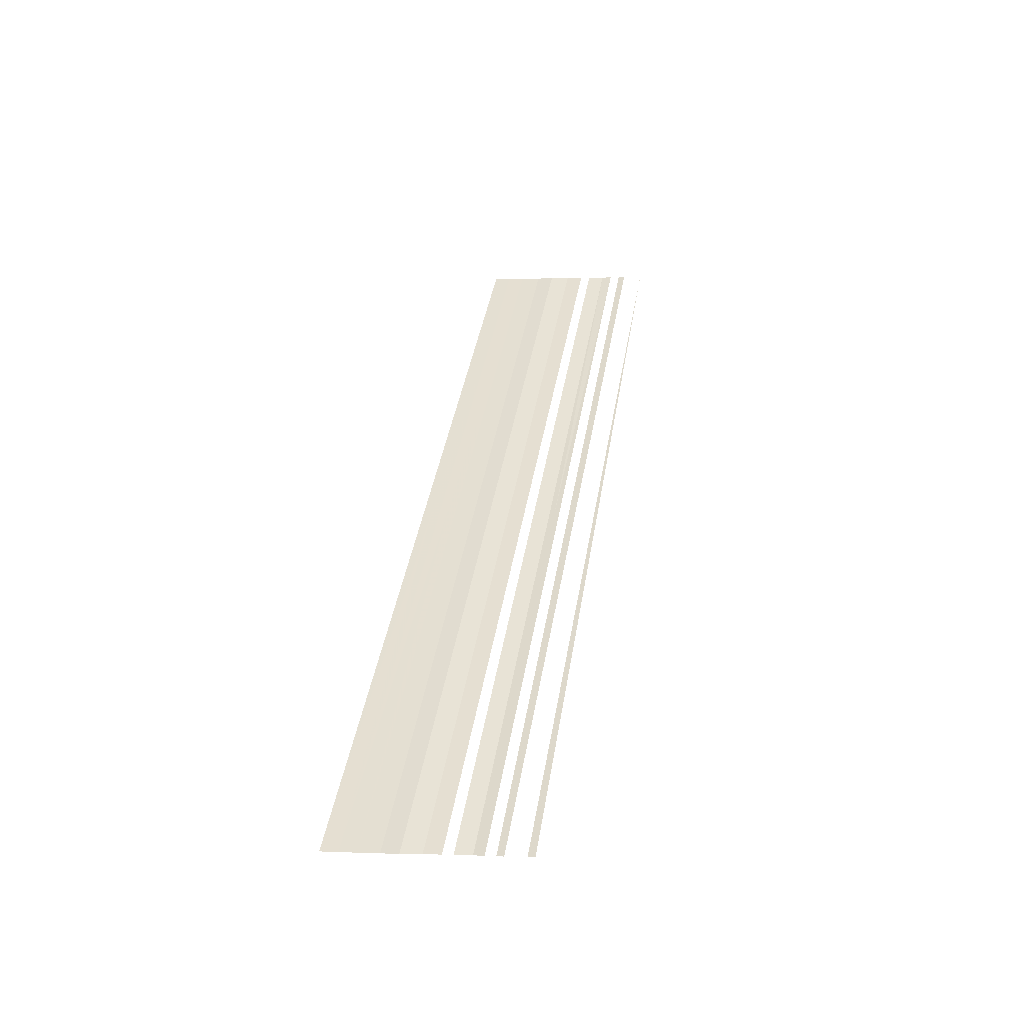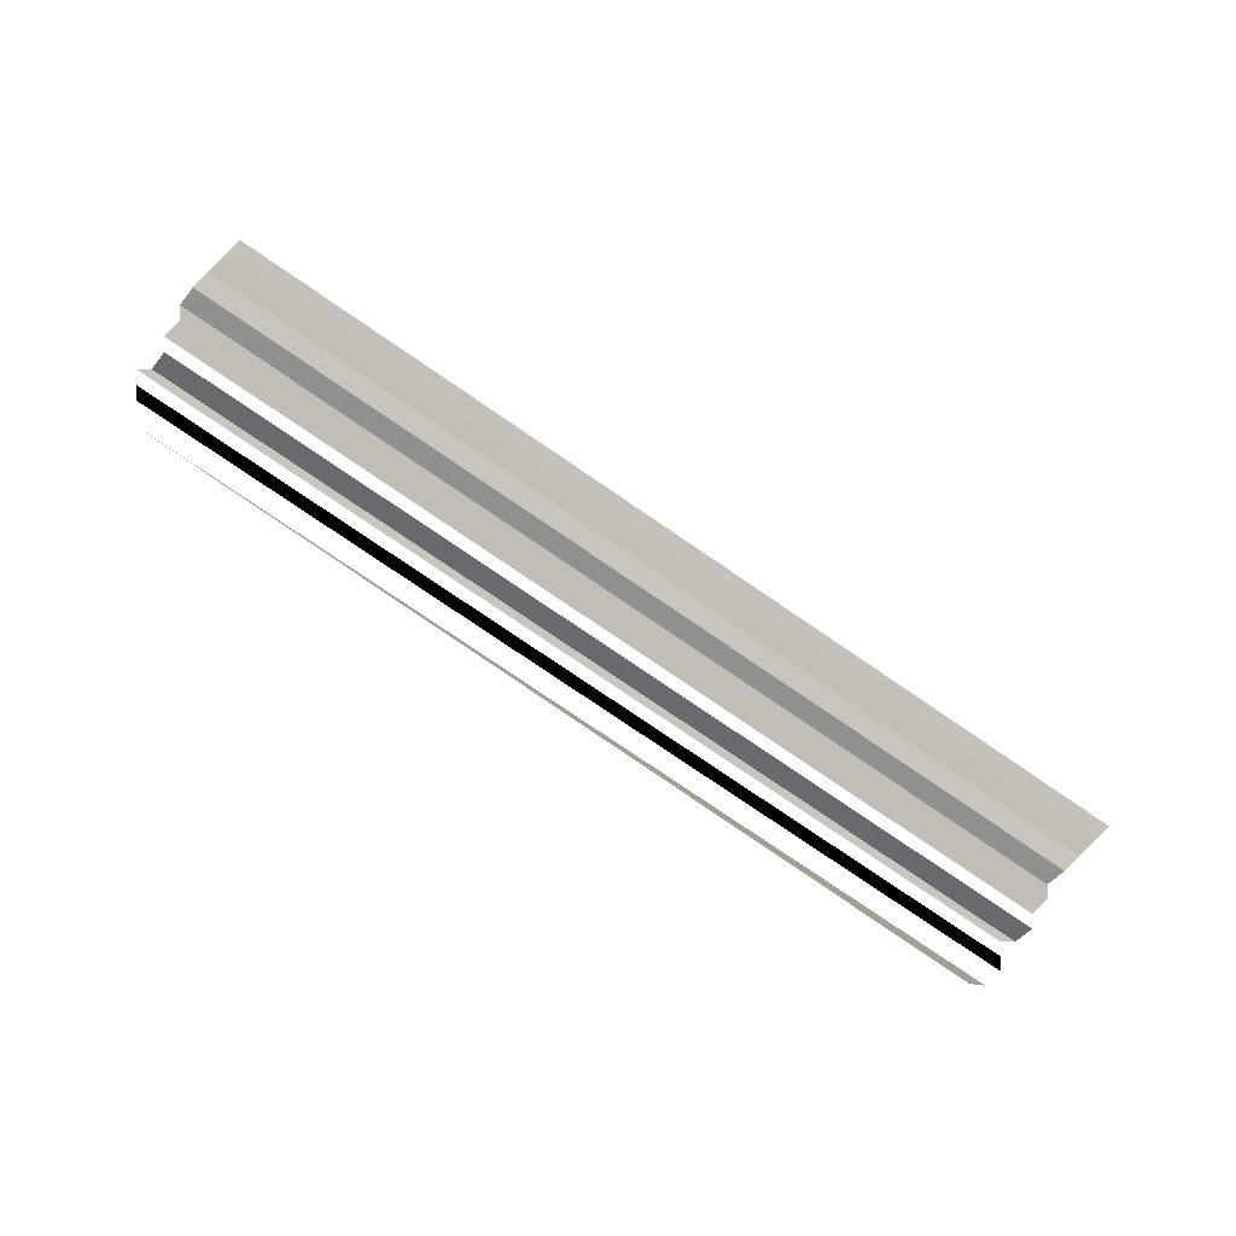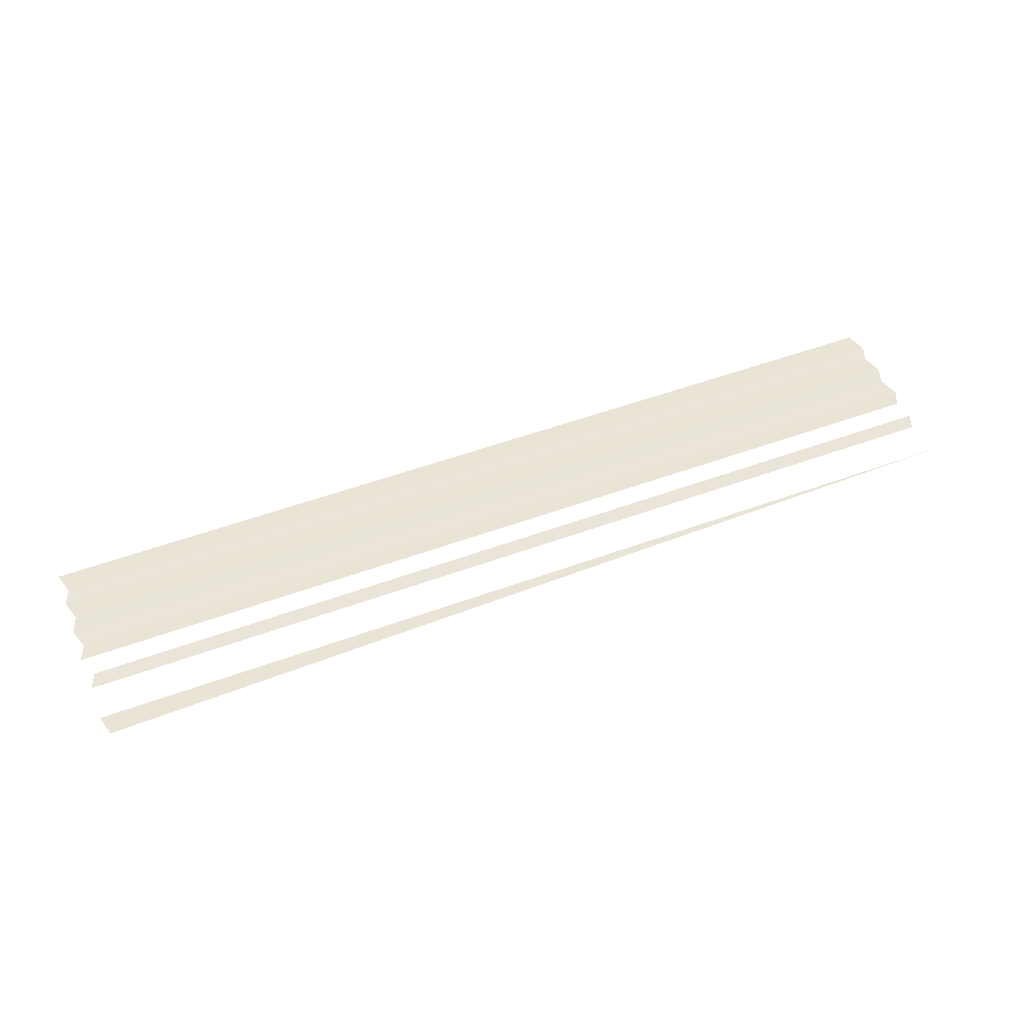
<metadata>
{"format":"obj","ext":"obj","renderer":"f3d","projection":"perspective","resolution":1024,"background":"white","views":[{"elev":40.8,"azim":-80.7,"up":"+Y"},{"elev":-78.1,"azim":145.7,"up":"+Y"},{"elev":53.3,"azim":-21.1,"up":"+Y"}]}
</metadata>
<code>
o 6005
v 2174 1870 16.04
v 2174 1870 16.04
v 2174 1870 16.04
v 2174 1870 16.04
v 2174 1870 16.04
v 2174 1870 16.04
v 2174 1870 16.04
v 2174 1870 16.04
v 2174 1870 16.04
v 2174 1870 16.04
v 2174 1870 16.04
v 2174 1870 16.04
v 2174 1870 16.04
v 2174 1870 16.04
v 2174 1870 16.04
v 2174 1870 16.04
v 2174 1870 16.04
v 2174 1870 16.04
v 2174 1870 16.04
v 2174 1870 16.04
v 2174 1870 16.04
v 2174 1870 16.04
v 2174 1870 16.04
v 2174 1870 16.04
v 2174 1870 16.04
v 2174 1870 16.04
v 2174 1870 16.04
v 2174 1870 16.04
v 2174 1870 16.04
v 2174 1870 16.04
v 2174 1870 16.04
v 2174 1870 16.04
v 2174 1870 16.04
v 2174 1870 16.04
v 2174 1870 16.04
v 2174 1870 16.04
v 2174 1870 16.04
v 2174 1870 16.04
v 2174 1870 16.04
v 2174 1870 16.04
v 2174 1870 16.04
v 2174 1870 16.04
v 2174 1870 16.04
v 2174 1870 16.04
v 2174 1870 16.04
v 2174 1870 16.04
v 2174 1870 16.04
v 2174 1870 16.04
v 2174 1870 16.04
v 2174 1870 16.04
v 2174 1870 16.04
v 2174 1870 16.04
v 2174 1870 16.05
v 2174 1870 16.04
v 2174 1870 16.05
v 2174 1870 16.04
v 2174 1870 16.04
v 2174 1870 16.05
v 2174 1870 16.04
v 2174 1870 16.05
v 2174 1870 16.05
v 2174 1870 16.05
v 2174 1870 16.05
v 2174 1870 16.05
v 2174 1870 16.05
v 2174 1870 16.05
v 2174 1870 16.05
v 2174 1870 16.05
v 2174 1870 16.05
v 2174 1870 16.05
v 2174 1870 16.05
v 2174 1870 16.05
v 2174 1870 16.05
v 2174 1870 16.05
v 2174 1870 16.05
v 2174 1870 16.05
v 2174 1870 16.05
v 2174 1870 16.05
v 2174 1870 16.05
v 2174 1870 16.05
v 2174 1870 16.05
v 2174 1870 16.05
v 2174 1870 16.05
v 2174 1870 16.05
v 2174 1870 16.05
v 2174 1870 16.05
v 2174 1870 16.05
v 2174 1870 16.05
v 2174 1870 16.05
v 2174 1870 16.05
v 2174 1870 16.05
v 2174 1870 16.05
v 2174 1870 16.05
v 2174 1870 16.05
v 2174 1870 16.05
f 1 2 3
f 3 4 5
f 6 7 8
f 8 9 10
f 11 12 13
f 13 14 15
f 16 17 18
f 18 19 20
f 21 22 23
f 23 24 25
f 26 27 28
f 28 29 30
f 31 32 33
f 33 34 35
f 36 37 38
f 38 39 40
f 41 42 43
f 43 44 45
f 46 47 48
f 48 49 50
f 51 52 53
f 53 54 55
f 56 57 58
f 58 59 60
f 61 62 63
f 63 64 65
f 66 67 68
f 68 69 70
f 71 72 73
f 73 74 75
f 76 77 78
f 78 79 80
f 81 82 83
f 83 84 85
f 86 87 88
f 88 89 90
f 91 92 93
f 94 95 93

</code>
